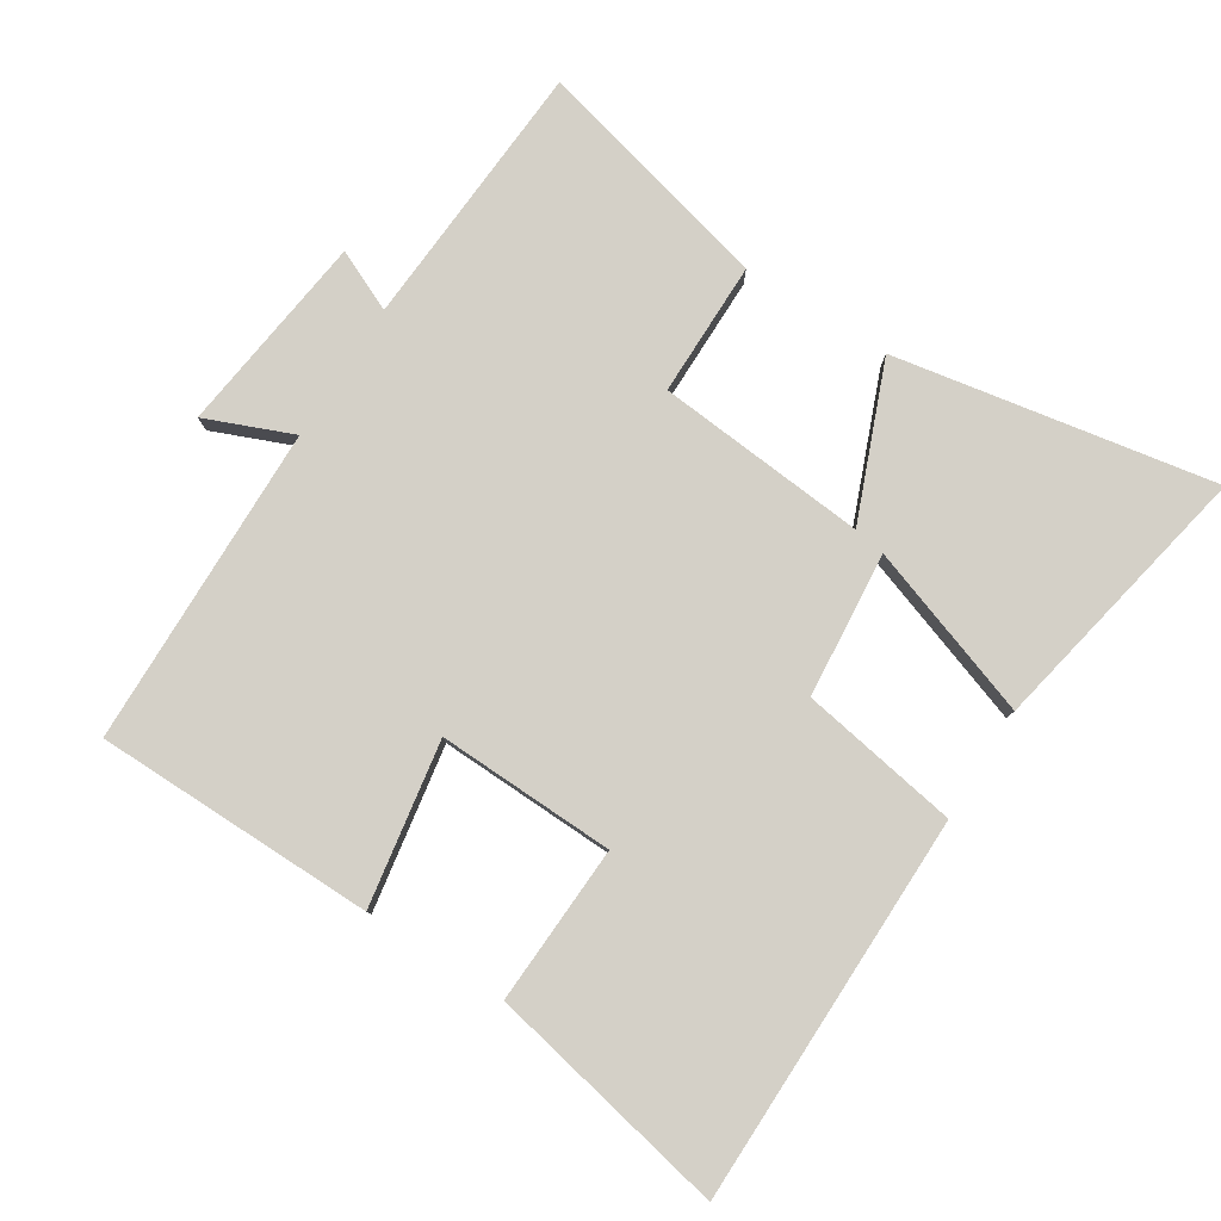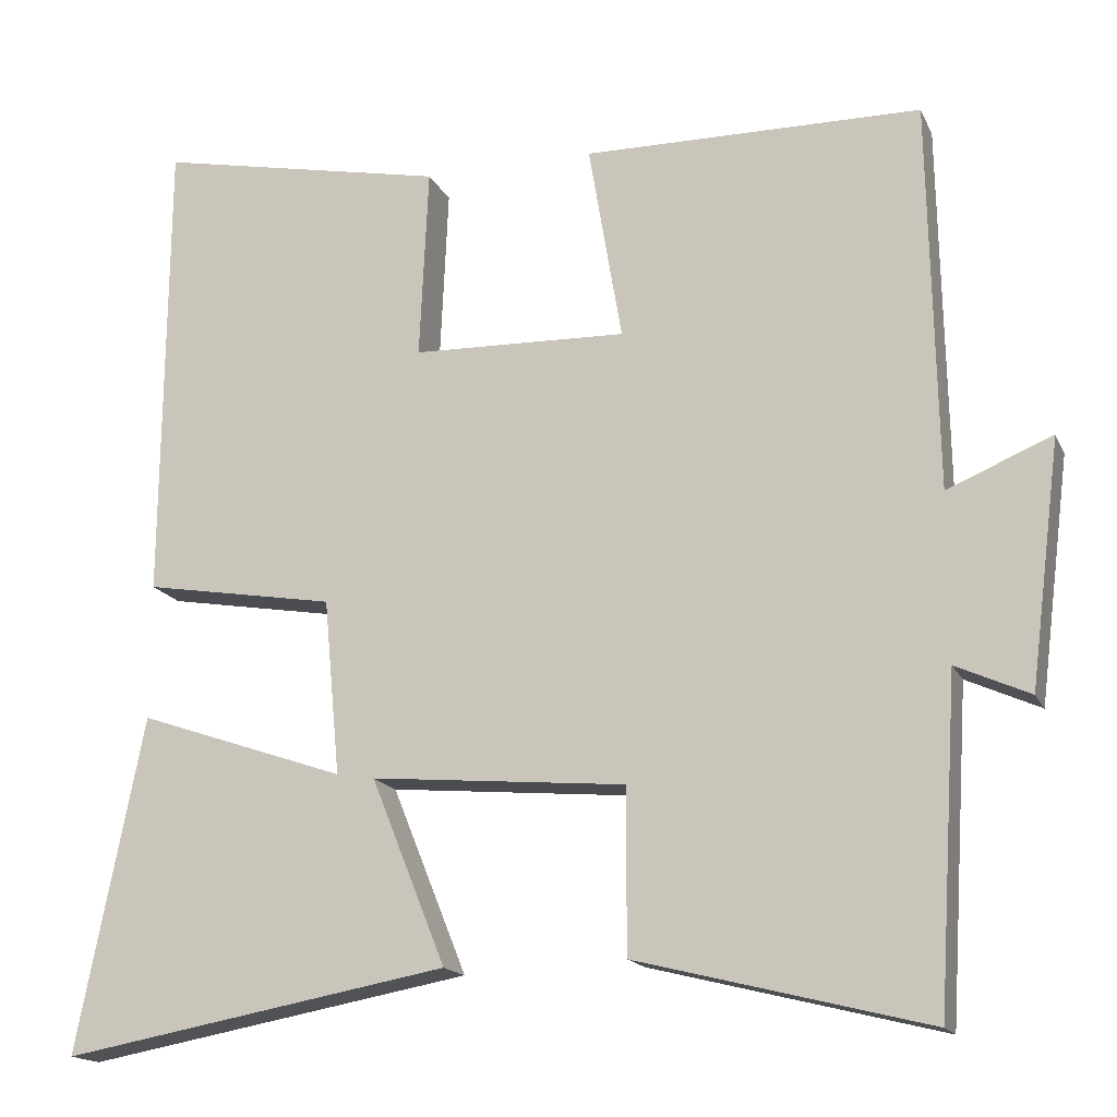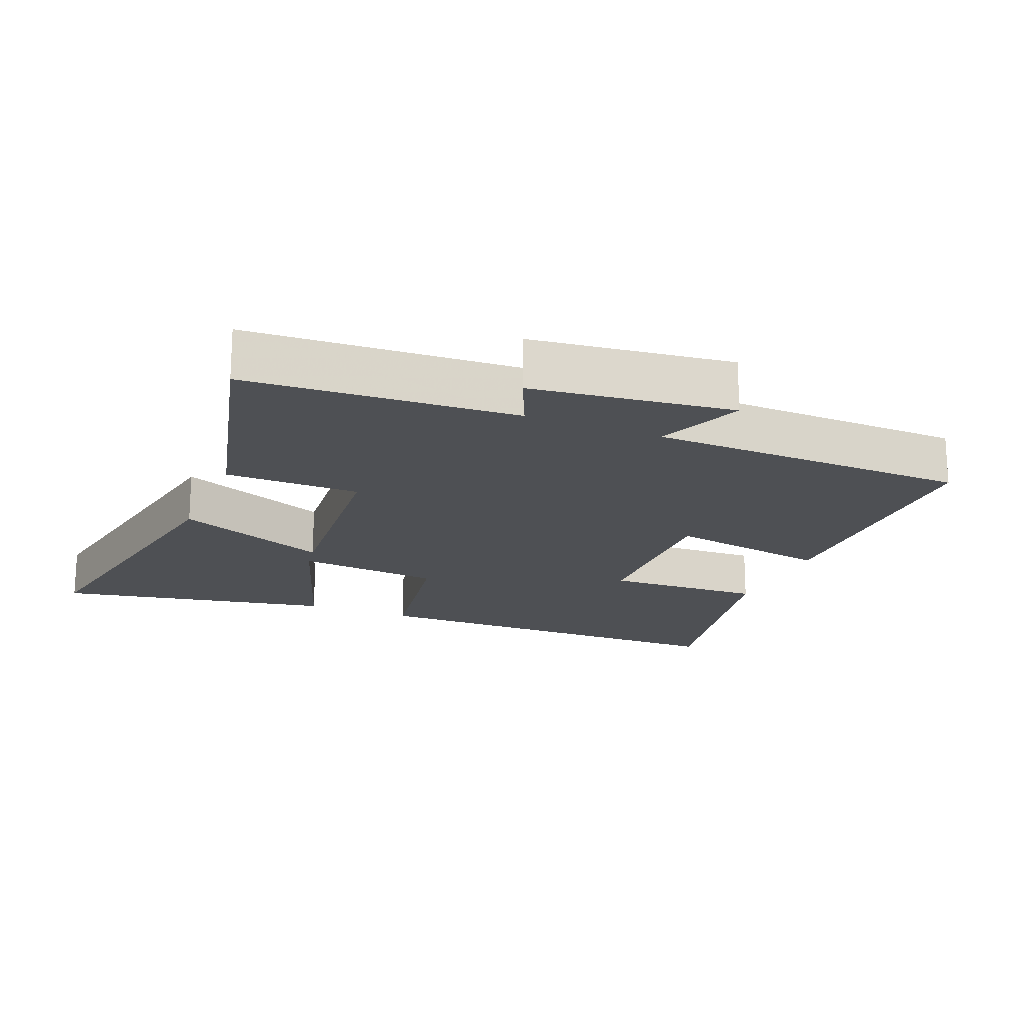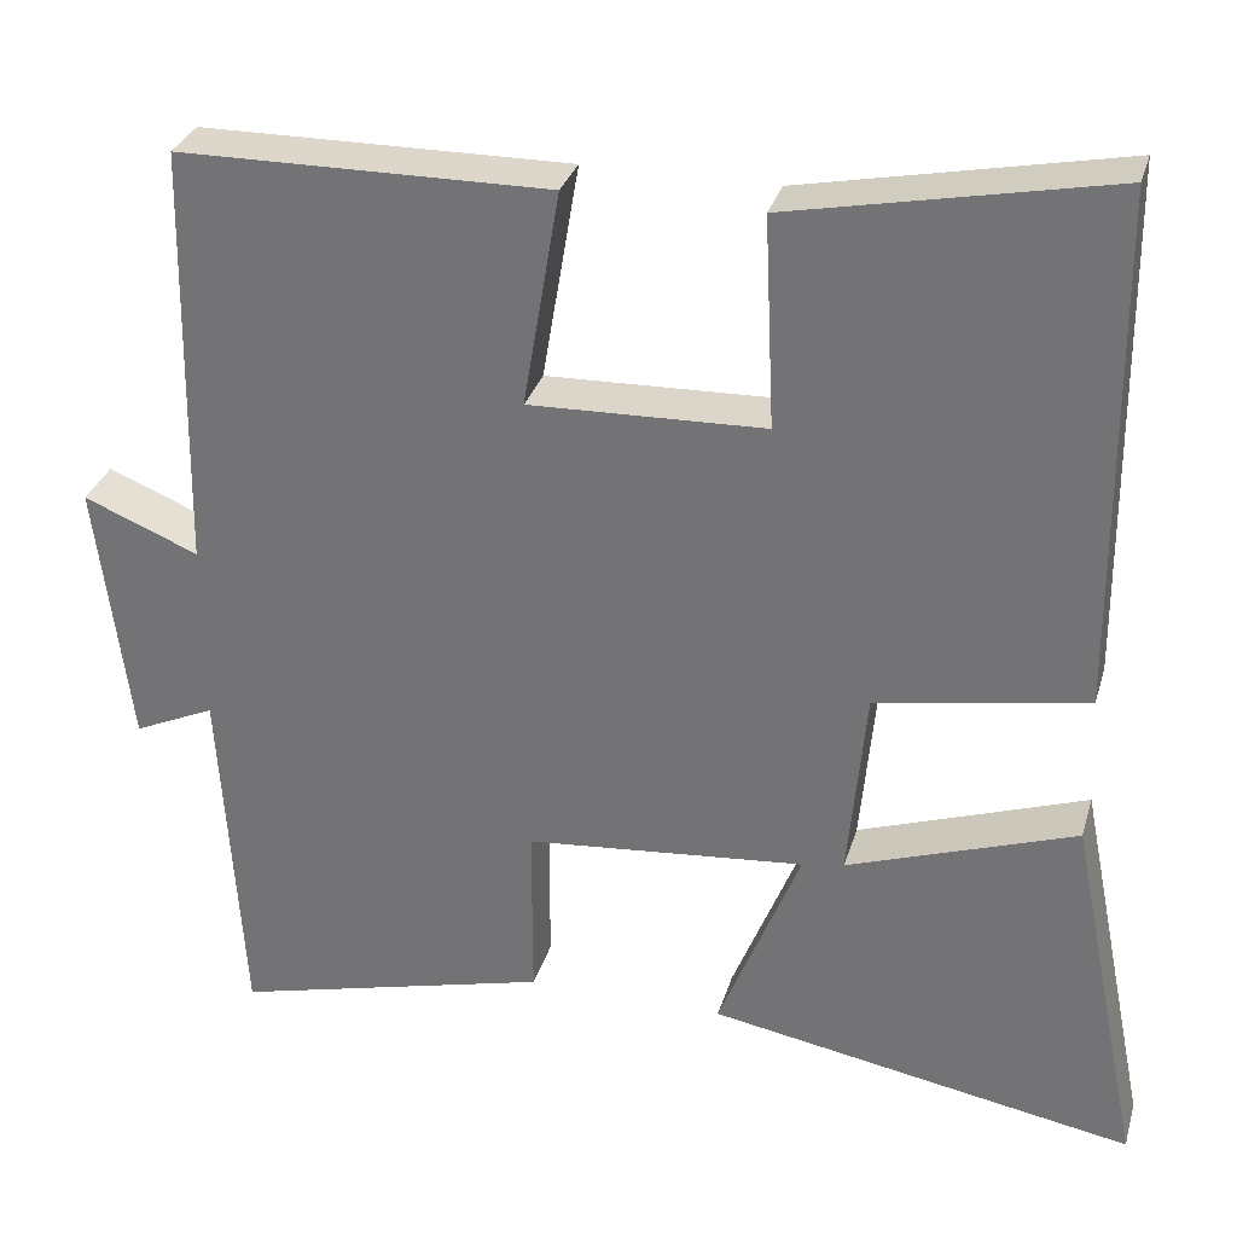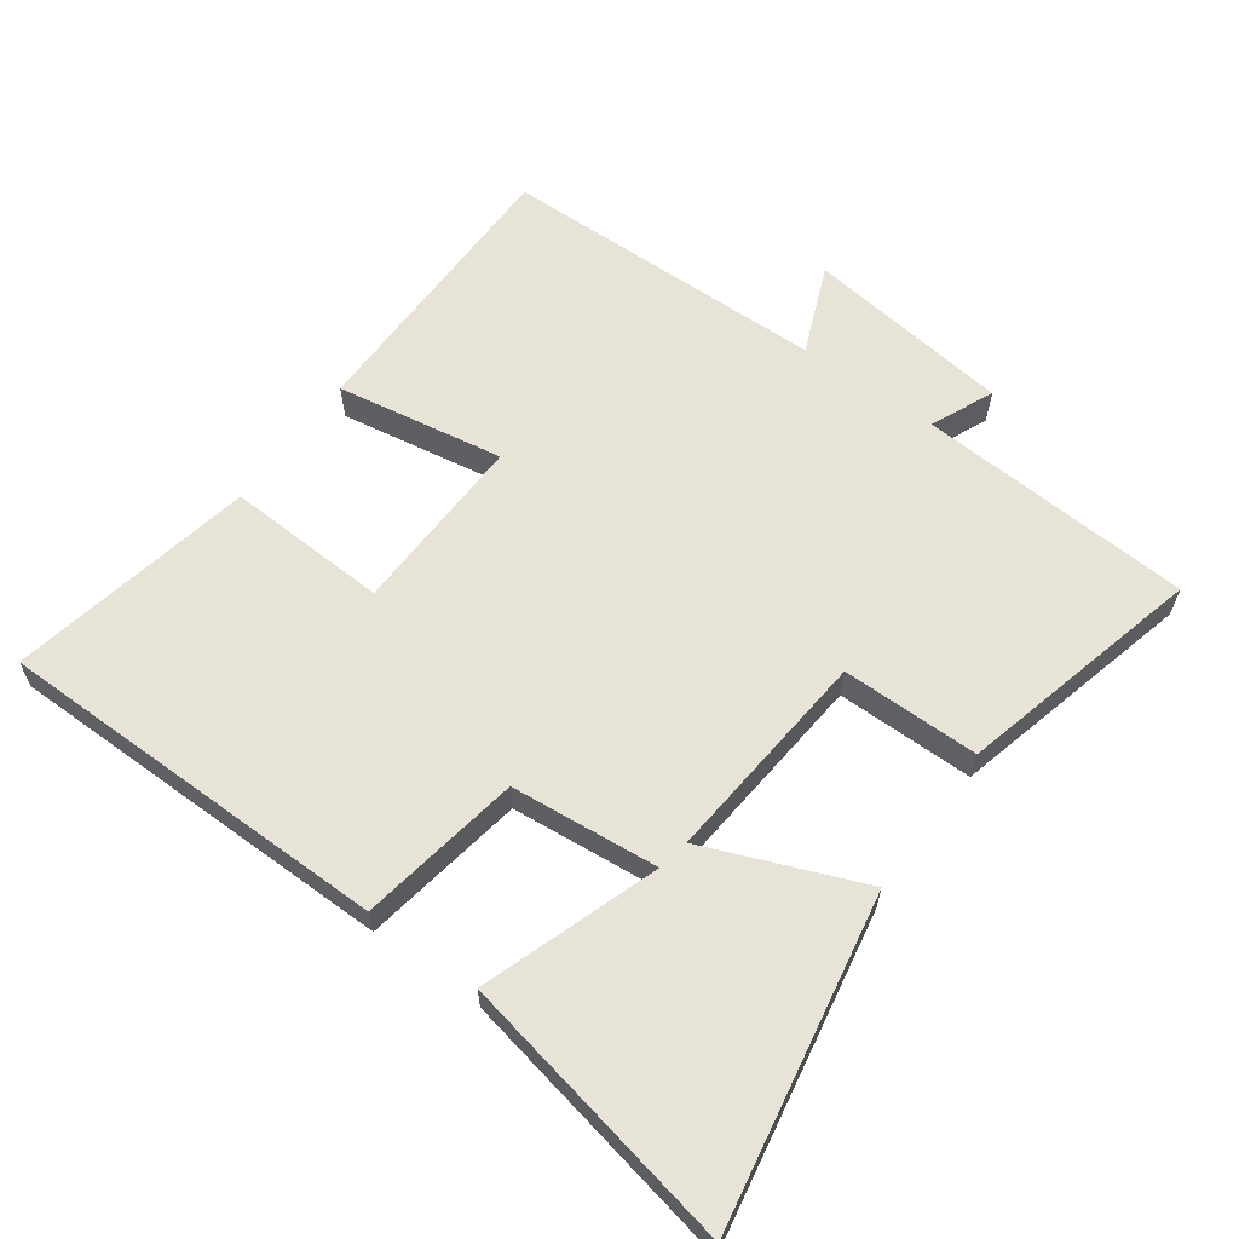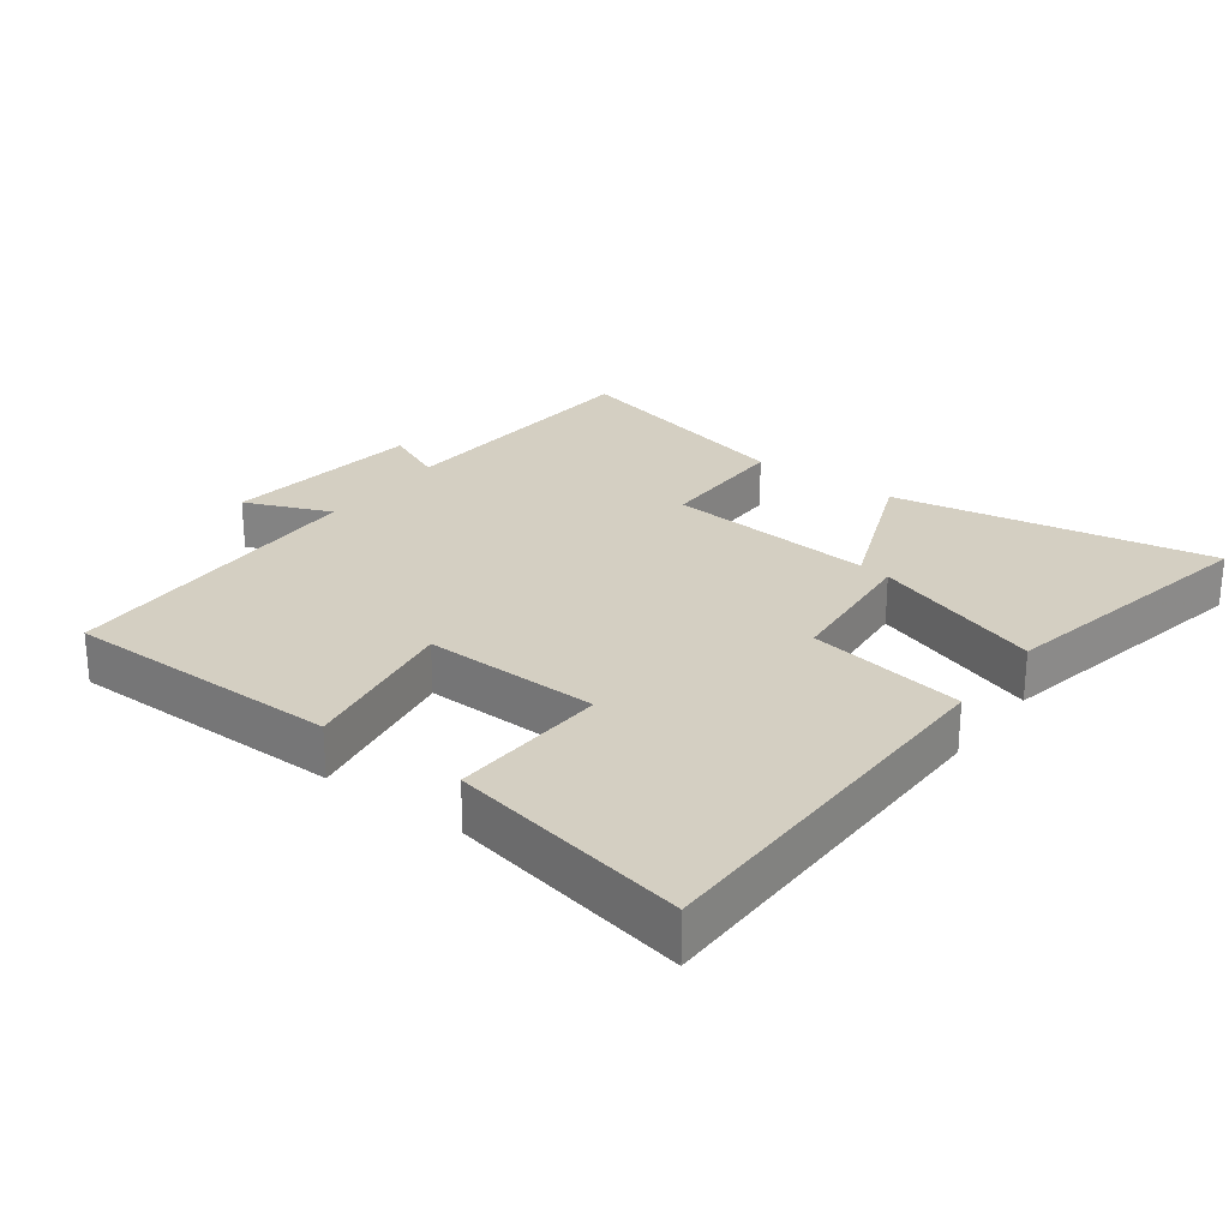
<metadata>
{"format":"obj","ext":"obj","renderer":"f3d","projection":"perspective","resolution":1024,"background":"white","views":[{"elev":80.0,"azim":32.4,"up":"+Y"},{"elev":-16.4,"azim":-161.5,"up":"+Z"},{"elev":-18.7,"azim":-112.5,"up":"+Y"},{"elev":31.0,"azim":15.5,"up":"+Z"},{"elev":62.2,"azim":125.8,"up":"+Y"},{"elev":25.8,"azim":36.6,"up":"+Y"}]}
</metadata>
<code>
v -0.475 0.07 -0.59
v -0.5 0.07 -0.188
v -0.591 0.07 -0.229
v -0.629 0.07 0.071
v -0.5 0.07 0.018
v -0.491 0.07 0.496
v -0.075 0.07 0.5
v -0.116 0.07 0.256
v 0.148 0.07 0.264
v 0.137 0.07 0.5
v 0.495 0.07 0.572
v 0.5 0.07 -0.007
v 0.264 0.07 -0.047
v 0.244 0.07 -0.263
v 0.5 0.07 -0.175
v 0.582 0.07 -0.586
v 0.105 0.07 -0.5
v 0.197 0.07 -0.271
v -0.117 0.07 -0.299
v -0.117 0.07 -0.5
v -0.475 0 -0.59
v -0.5 0 -0.188
v -0.591 0 -0.229
v -0.629 0 0.071
v -0.5 0 0.018
v -0.491 0 0.496
v -0.075 0 0.5
v -0.116 0 0.256
v 0.148 0 0.264
v 0.137 0 0.5
v 0.495 0 0.572
v 0.5 0 -0.007
v 0.264 0 -0.047
v 0.244 0 -0.263
v 0.5 0 -0.175
v 0.582 0 -0.586
v 0.105 0 -0.5
v 0.197 0 -0.271
v -0.117 0 -0.299
v -0.117 0 -0.5
f 19 20 1 2
f 18 19 2
f 16 17 18
f 14 15 16
f 14 16 18
f 13 14 18 2
f 11 12 13
f 10 11 13
f 9 10 13
f 8 9 13 2
f 7 8 2
f 6 7 2
f 5 6 2
f 2 3 4 5
f 22 21 40 39
f 22 39 38
f 38 37 36
f 36 35 34
f 38 36 34
f 22 38 34 33
f 33 32 31
f 33 31 30
f 33 30 29
f 22 33 29 28
f 22 28 27
f 22 27 26
f 22 26 25
f 25 24 23 22
f 1 21 22 2
f 2 22 23 3
f 3 23 24 4
f 4 24 25 5
f 5 25 26 6
f 6 26 27 7
f 7 27 28 8
f 8 28 29 9
f 9 29 30 10
f 10 30 31 11
f 11 31 32 12
f 12 32 33 13
f 13 33 34 14
f 14 34 35 15
f 15 35 36 16
f 16 36 37 17
f 17 37 38 18
f 18 38 39 19
f 19 39 40 20
f 20 40 21 1

</code>
